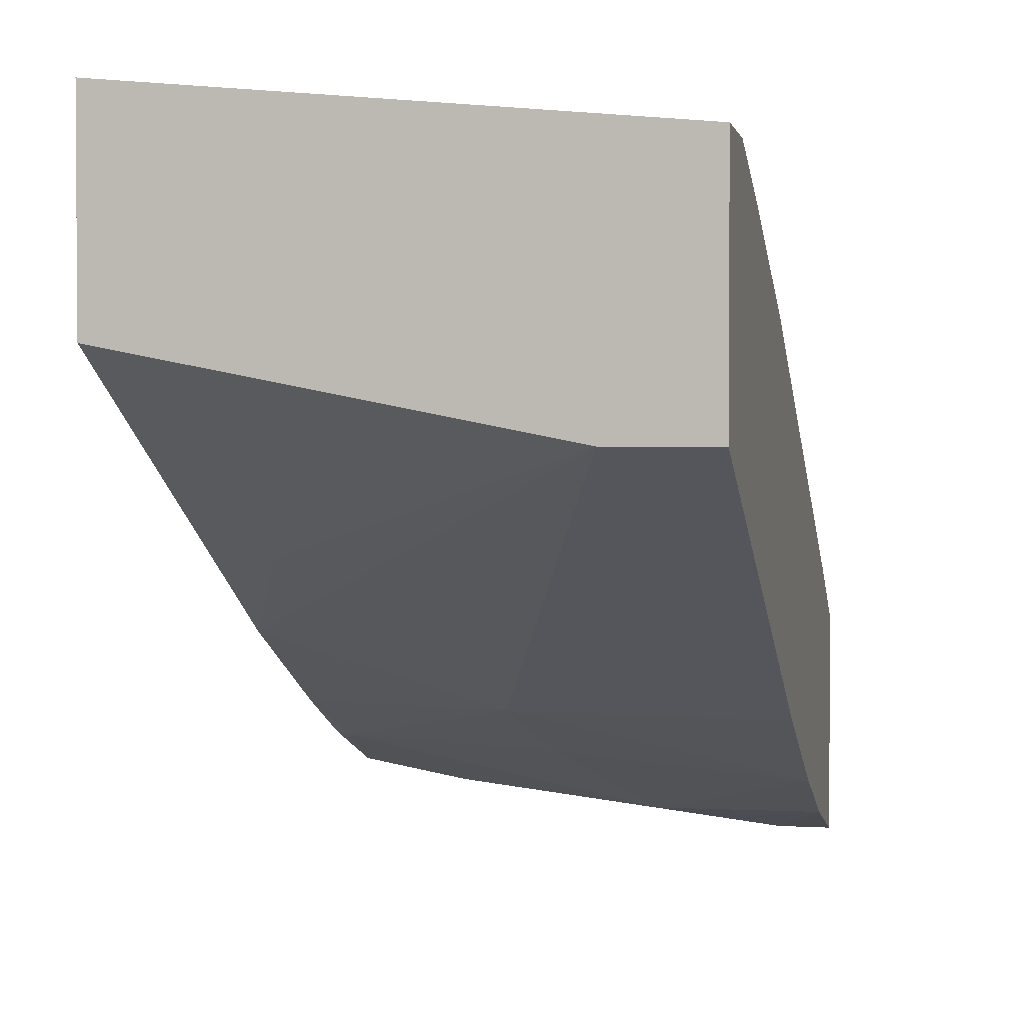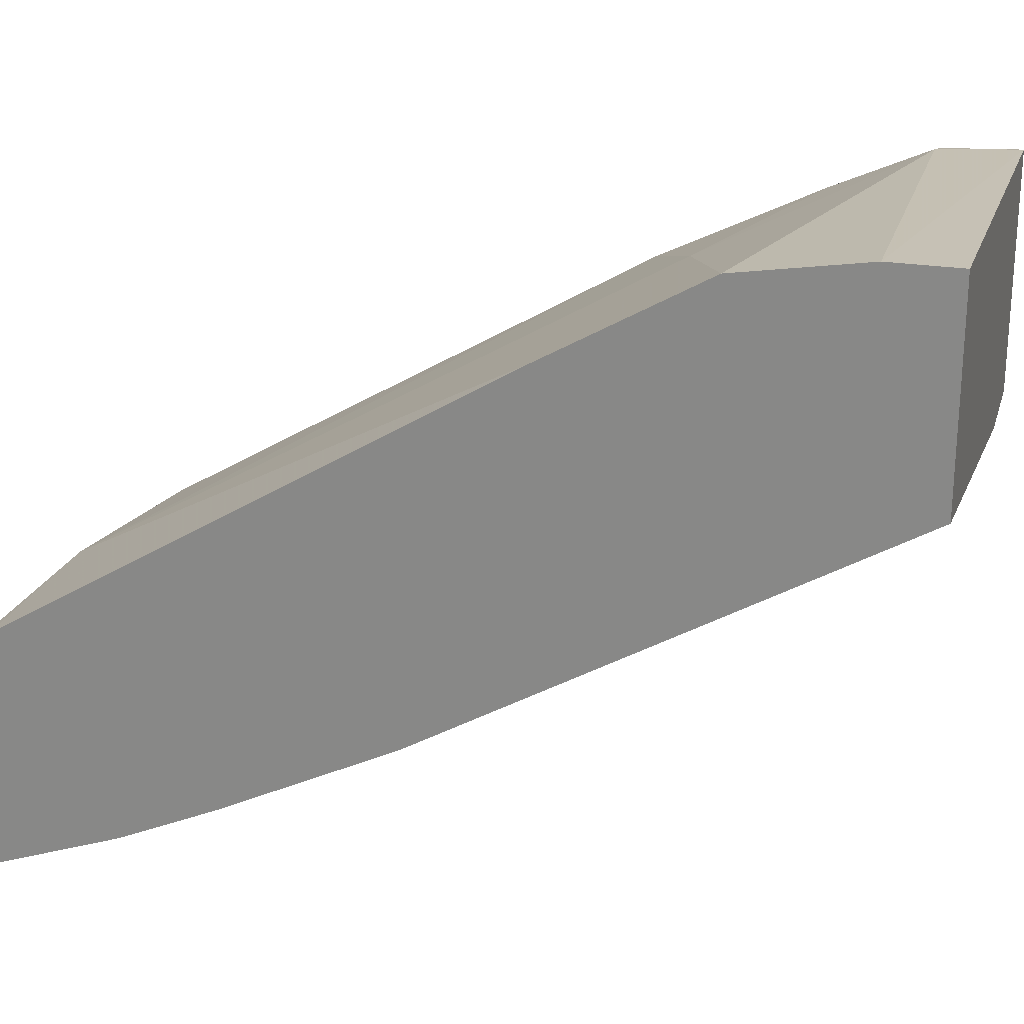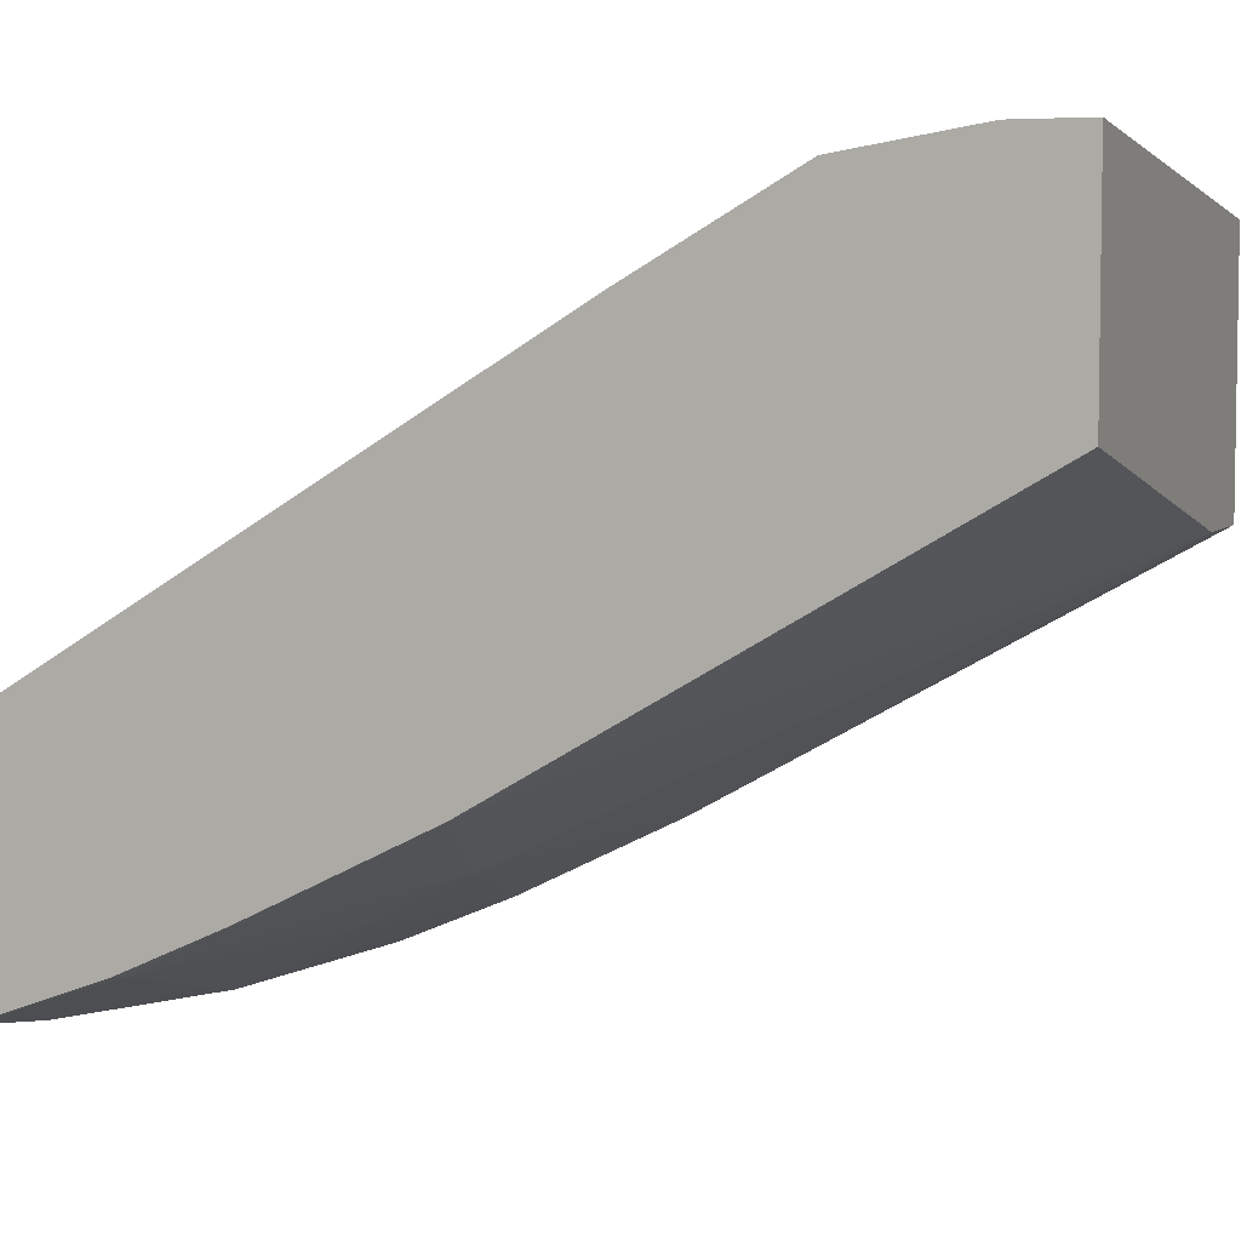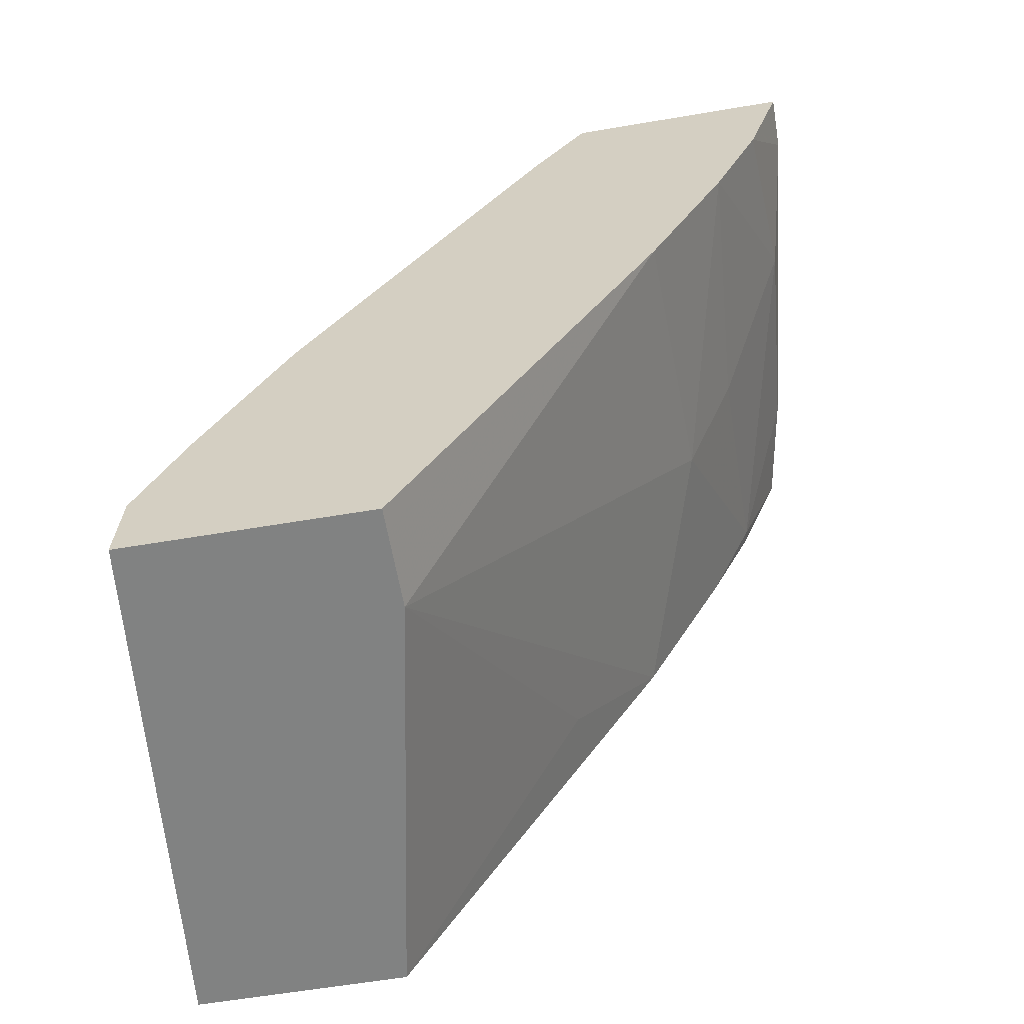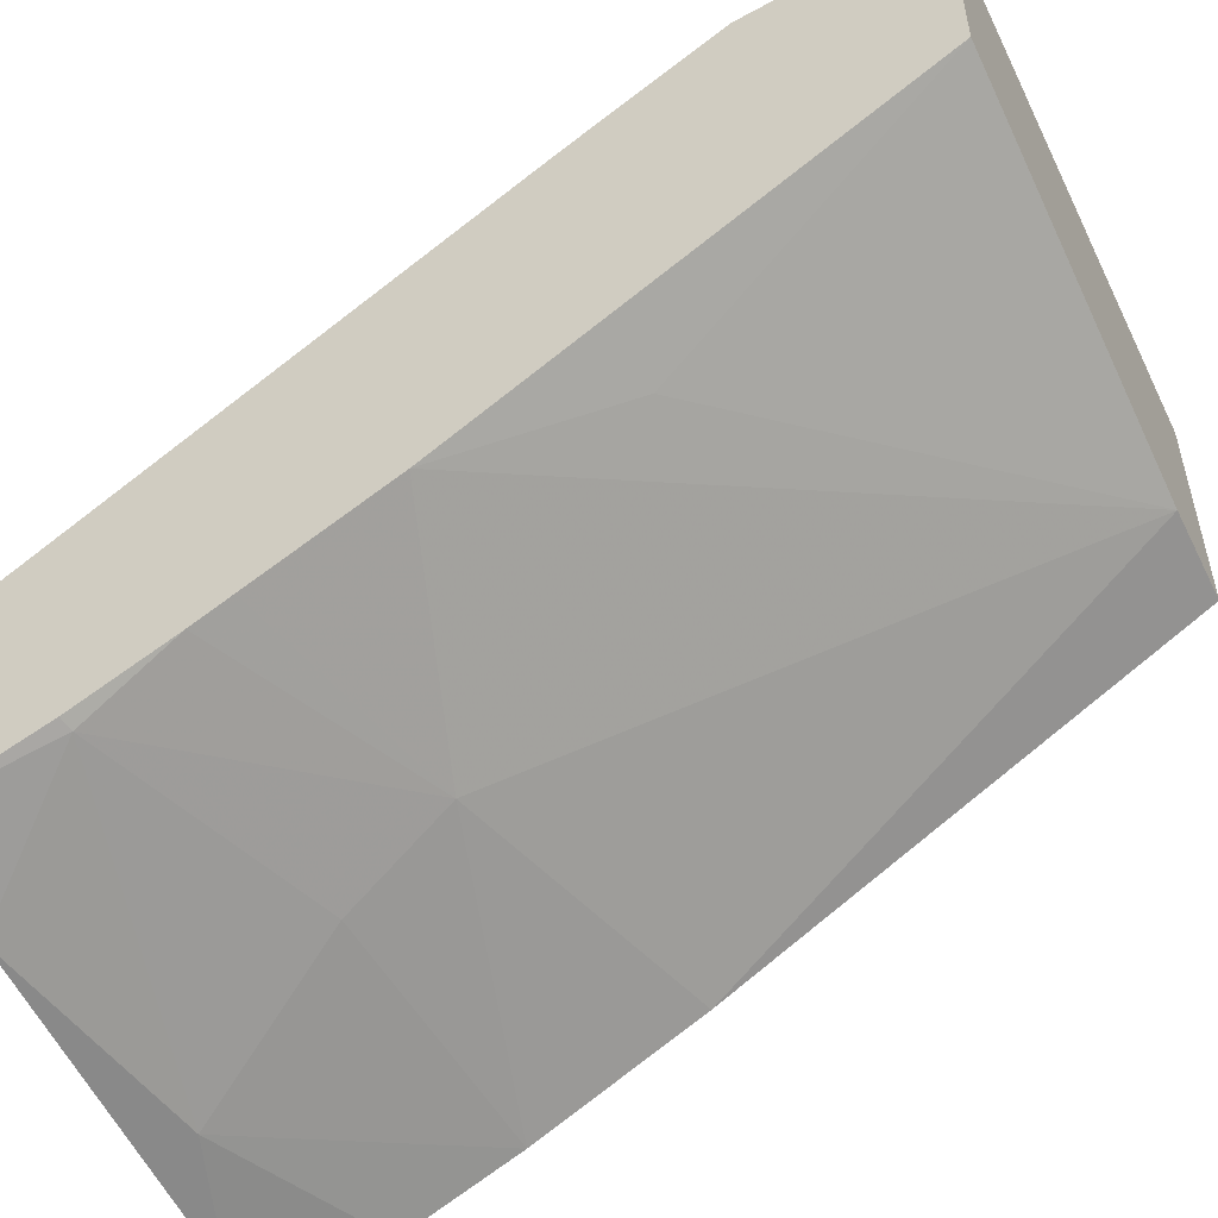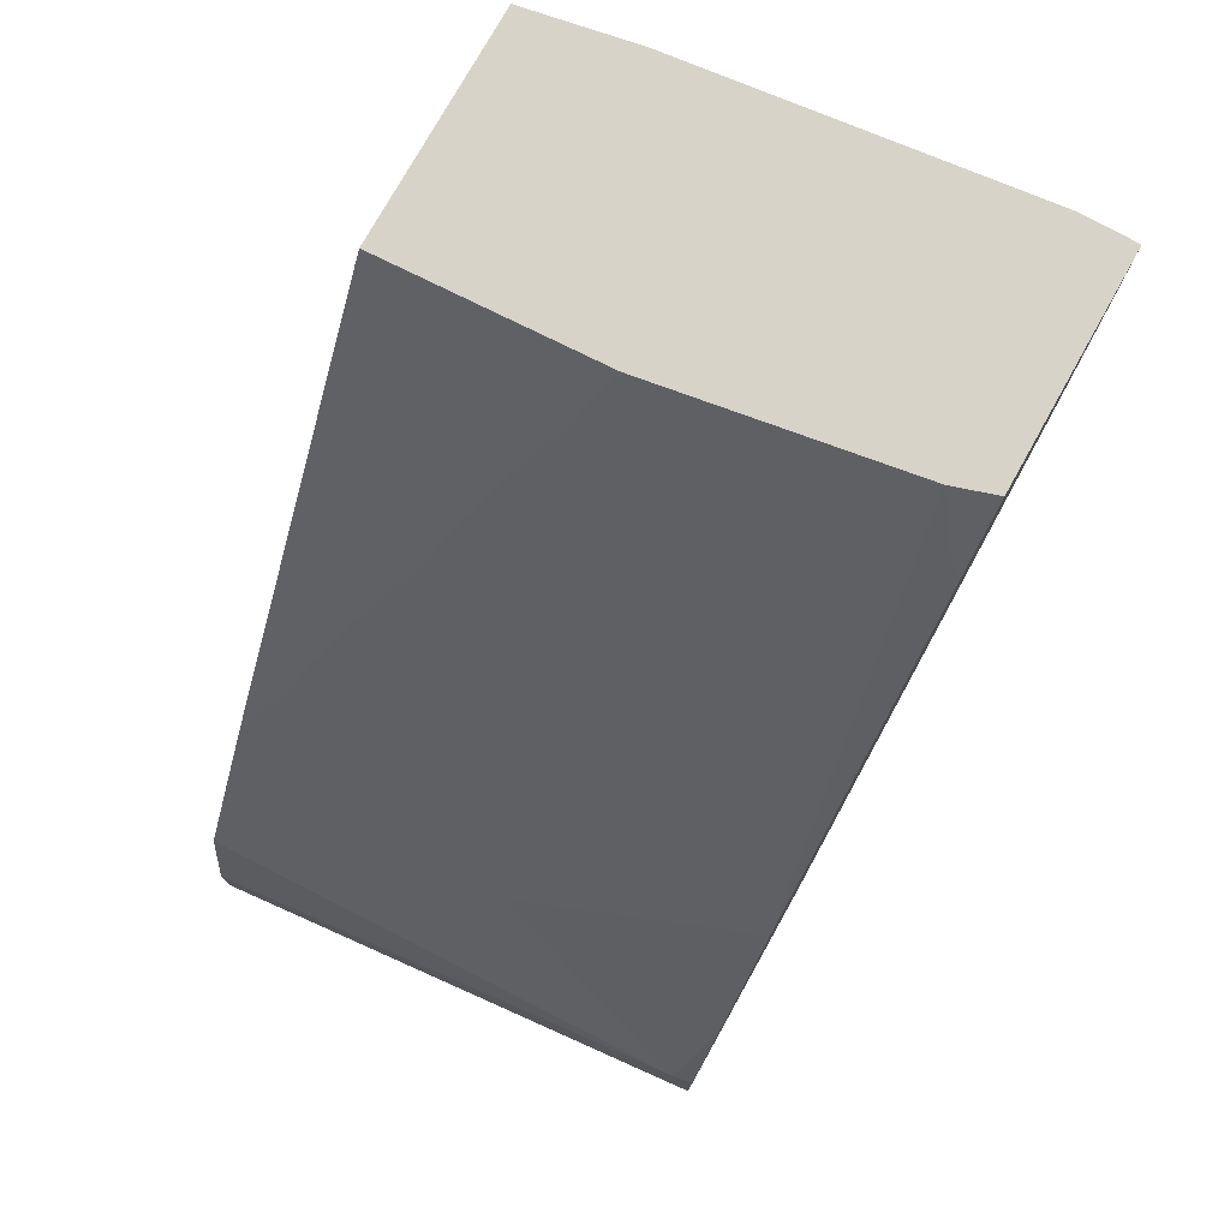
<metadata>
{"format":"obj","ext":"obj","renderer":"f3d","projection":"perspective","resolution":1024,"background":"white","views":[{"elev":2.4,"azim":12.3,"up":"+Z"},{"elev":23.7,"azim":-74.7,"up":"+Z"},{"elev":5.4,"azim":-69.1,"up":"+Z"},{"elev":-60.6,"azim":99.8,"up":"+Y"},{"elev":-52.3,"azim":-63.8,"up":"+Z"},{"elev":76.3,"azim":29.2,"up":"+Y"}]}
</metadata>
<code>
v -0.1252 -0.8143 -0.1705
v -0.1252 -0.831 -0.1705
v 0.00503 -0.831 -0.1824
v -3.69e-06 -0.8107 -0.1824
v -0.1252 -0.7836 -0.1756
v -0.1252 -0.831 -0.223
v 0.00503 -0.831 -0.2432
v 0.00503 -0.8117 -0.1834
v 0.00503 -0.7854 -0.1951
v -0.05406 -0.7634 -0.1959
v -0.1252 -0.7452 -0.1979
v -0.02034 -0.831 -0.2432
v -0.1252 -0.7162 -0.2905
v -0.1081 -0.7567 -0.2702
v 0.00503 -0.7145 -0.3091
v -3.69e-06 -0.831 -0.2432
v 0.00503 -0.7449 -0.2153
v 0.00503 -0.7432 -0.2162
v -0.06949 -0.6168 -0.2794
v -0.1252 -0.6195 -0.2749
v -0.06756 -0.6959 -0.3108
v -0.1252 -0.682 -0.3076
v 0.00503 -0.6739 -0.3294
v 0.00503 -0.6384 -0.2787
v -0.005789 -0.6168 -0.2895
v -0.1252 -0.6168 -0.2768
v -0.1252 -0.6724 -0.3124
v -0.1216 -0.6486 -0.3243
v -0.0608 -0.6689 -0.3243
v 0.00503 -0.6456 -0.3415
v -0.01013 -0.6587 -0.3344
v 0.00503 -0.6168 -0.293
v -0.1252 -0.6168 -0.3351
v -0.1252 -0.6479 -0.3236
v -0.09699 -0.6168 -0.3402
v -0.04054 -0.6283 -0.3446
v -0.008708 -0.6168 -0.3504
v 0.00503 -0.6168 -0.3504
f 19 37 35
f 18 24 25
f 19 38 37
f 19 32 38
f 19 25 32
f 18 25 19
f 15 21 23
f 12 14 13
f 12 15 16
f 12 21 15
f 12 13 21
f 11 19 20
f 10 19 11
f 19 35 33
f 13 22 21
f 19 33 26
f 28 36 29
f 21 22 27
f 35 37 36
f 30 31 36
f 30 37 38
f 30 36 37
f 29 36 31
f 28 35 36
f 28 33 35
f 28 34 33
f 27 34 28
f 24 32 25
f 23 31 30
f 23 29 31
f 21 29 23
f 21 28 29
f 21 27 28
f 19 26 20
f 10 17 18
f 10 18 19
f 7 16 15
f 2 12 16
f 2 6 12
f 1 6 2
f 1 13 6
f 1 22 13
f 1 27 22
f 1 34 27
f 1 33 34
f 1 26 33
f 1 20 26
f 1 5 11
f 1 4 5
f 1 3 4
f 1 2 3
f 9 17 10
f 2 16 7
f 2 7 3
f 1 11 20
f 3 15 23
f 6 14 12
f 3 7 15
f 6 13 14
f 5 10 11
f 4 9 10
f 4 8 9
f 3 8 4
f 4 10 5
f 3 17 9
f 3 18 17
f 3 23 30
f 3 24 18
f 3 32 24
f 3 38 32
f 3 9 8
f 3 30 38

</code>
